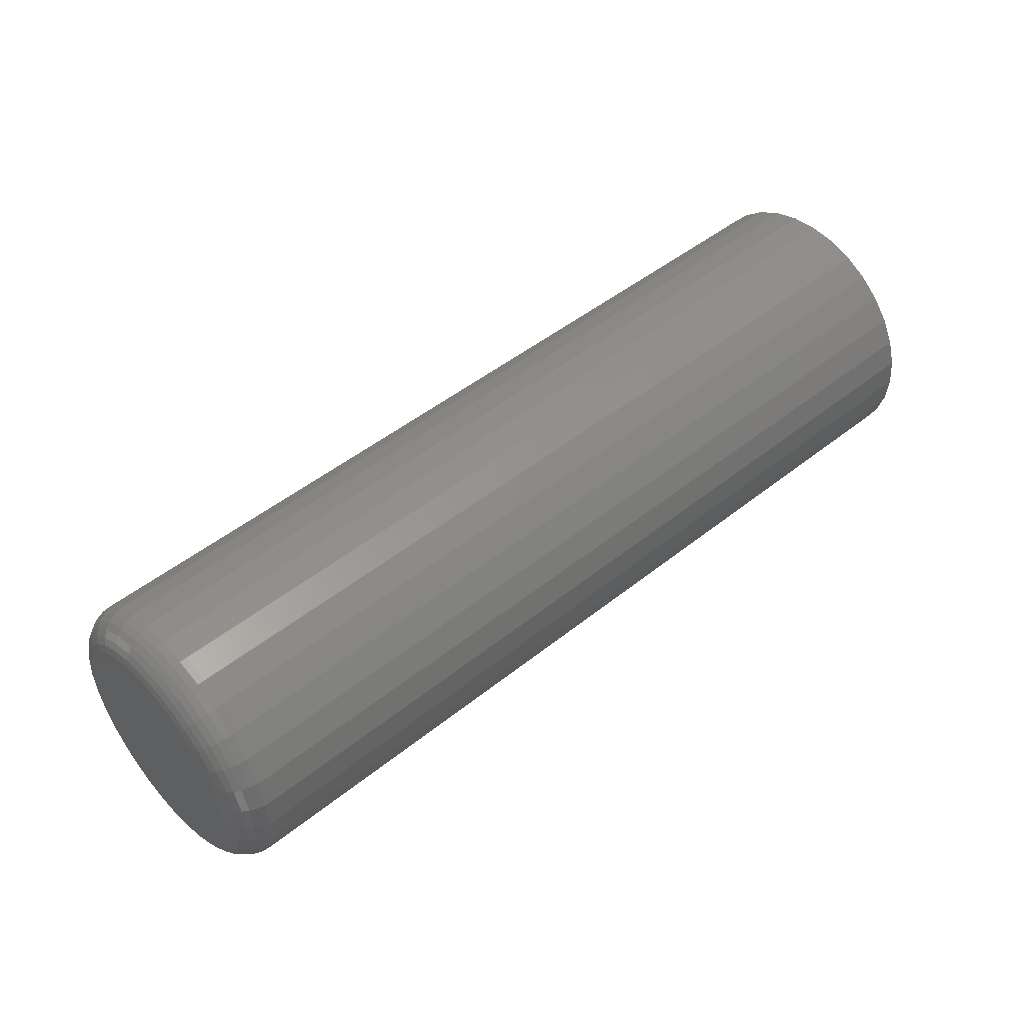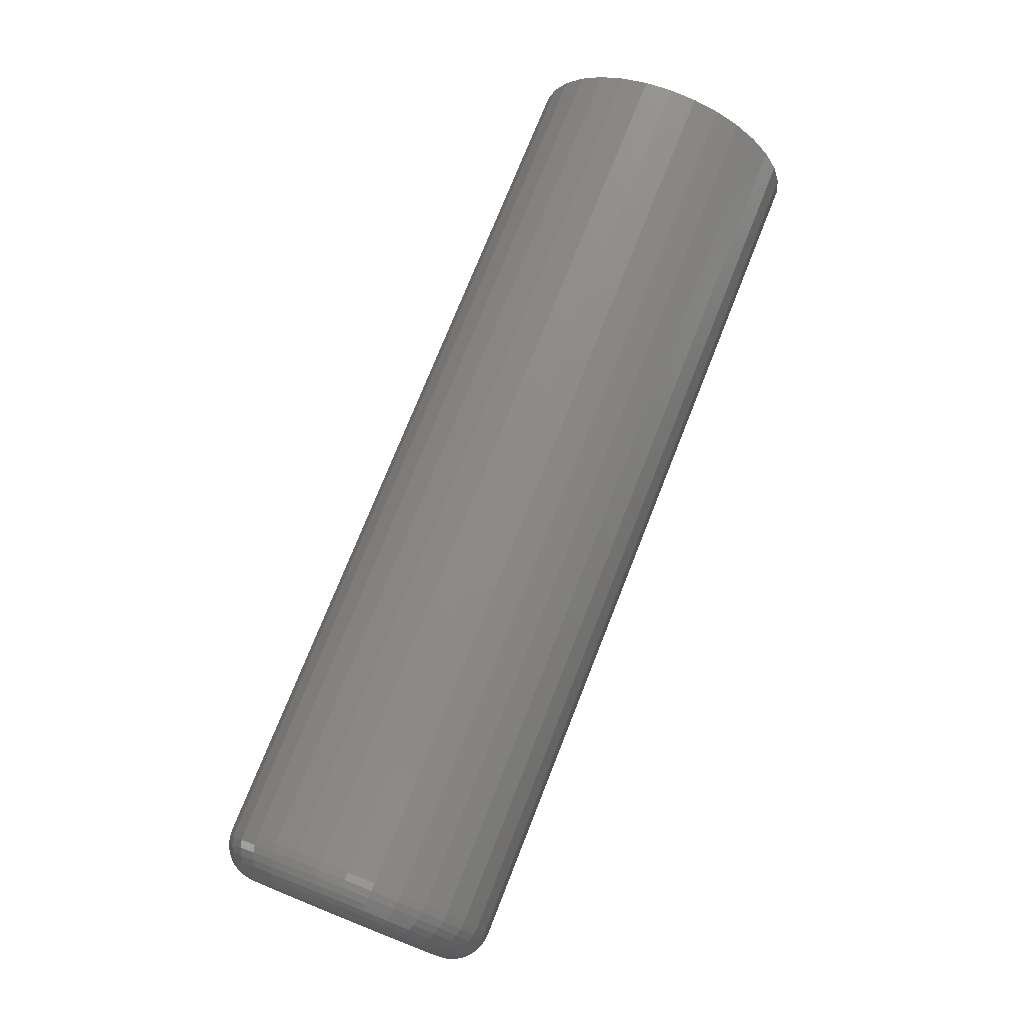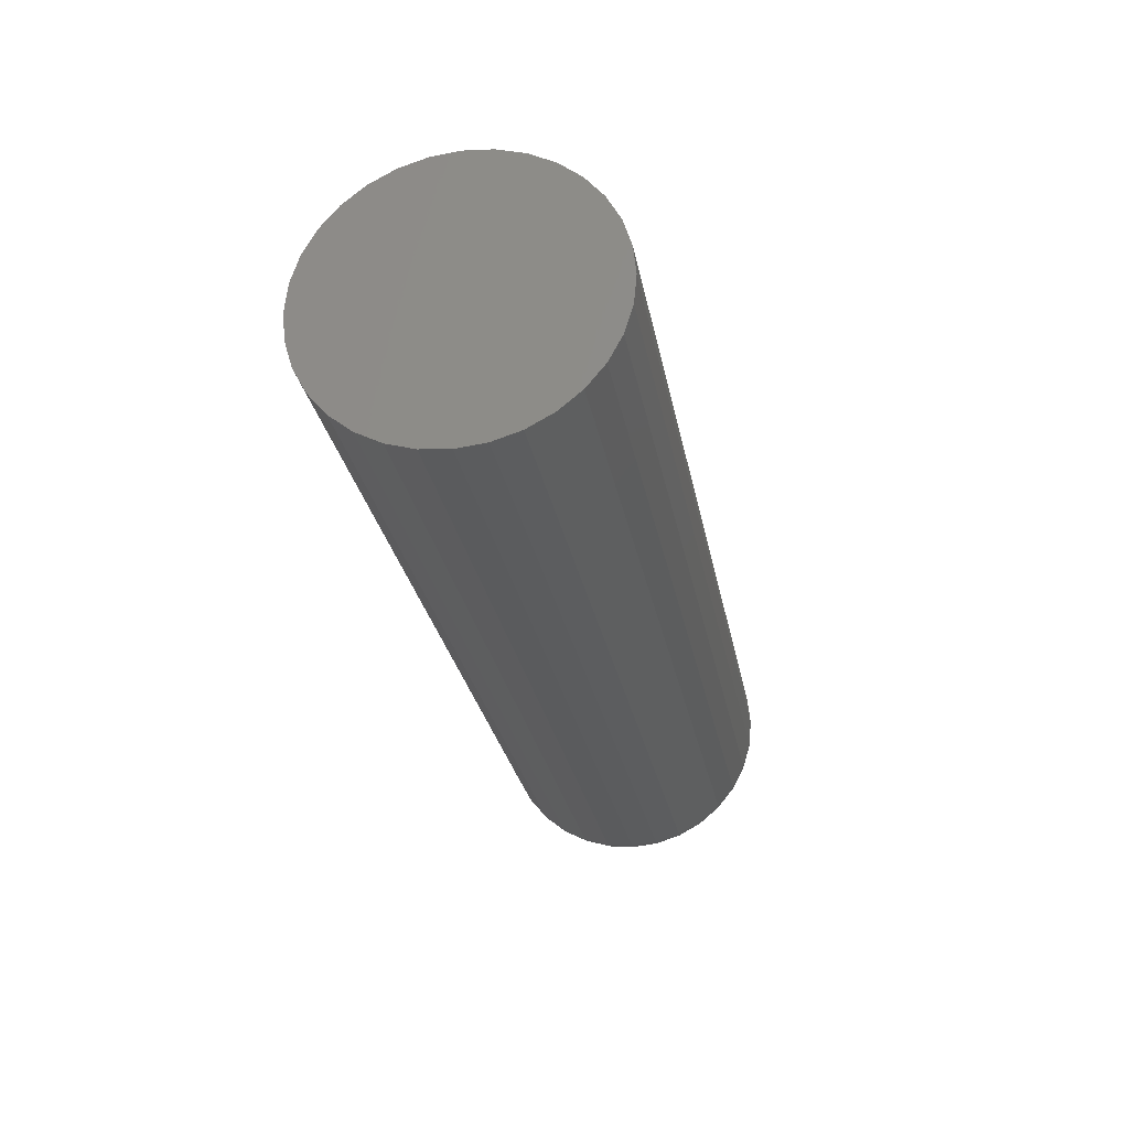
<metadata>
{"format":"stl","ext":"stl","renderer":"f3d","projection":"perspective","resolution":1024,"background":"white","views":[{"elev":48.0,"azim":138.1,"up":"+Y"},{"elev":74.6,"azim":111.6,"up":"+Y"},{"elev":-27.7,"azim":-79.6,"up":"+Z"}]}
</metadata>
<code>
# stl→obj: 320 verts, 636 faces
v 0 -0.01487 0.08179
v 0 0.01767 0.08179
v 0 0.001398 0.08339
v 0 -0.03051 0.07704
v 0 0.03331 0.07704
v 0 -0.04493 0.06933
v 0 0.04773 0.06933
v 0 -0.05757 0.05896
v 0 0.06036 0.05896
v 0 0.06036 -0.05896
v 0 -0.04493 -0.06933
v 0 0.04773 -0.06933
v 0 -0.03051 -0.07704
v 0 0.03331 -0.07704
v 0 -0.01487 -0.08179
v 0 0.01767 -0.08179
v 0 0.001398 -0.08339
v 0 0.07073 0.04633
v 0 -0.06794 0.04633
v 0 0.07844 0.03191
v 0 -0.07564 0.03191
v 0 0.08318 0.01627
v 0 -0.08039 0.01627
v 0 0.08479 -4.878e-17
v 0 -0.08199 -7.935e-18
v 0 0.08318 -0.01627
v 0 -0.08039 -0.01627
v 0 0.07844 -0.03191
v 0 -0.07564 -0.03191
v 0 0.07073 -0.04633
v 0 -0.06794 -0.04633
v 0 -0.05757 -0.05896
v -0.75 0.116 -1.524e-17
v -0.03125 0.116 -4.331e-17
v -0.75 0.1138 -0.02236
v -0.03125 0.1138 -0.02236
v -0.75 0.1073 -0.04387
v -0.03125 0.1073 -0.04387
v -0.75 0.09672 -0.06369
v -0.03125 0.09672 -0.06369
v -0.75 0.08246 -0.08106
v -0.03125 0.08246 -0.08106
v -0.75 0.06509 -0.09532
v -0.03125 0.06509 -0.09532
v -0.75 0.04527 -0.1059
v -0.03125 0.04527 -0.1059
v -0.75 0.02376 -0.1124
v -0.03125 0.02376 -0.1124
v -0.75 0.001398 -0.1146
v -0.03125 0.001398 -0.1146
v -0.75 -0.02097 -0.1124
v -0.03125 -0.02097 -0.1124
v -0.75 -0.04247 -0.1059
v -0.03125 -0.04247 -0.1059
v -0.75 -0.06229 -0.09532
v -0.03125 -0.06229 -0.09532
v -0.75 -0.07966 -0.08106
v -0.03125 -0.07966 -0.08106
v -0.75 -0.09392 -0.06369
v -0.03125 -0.09392 -0.06369
v -0.75 -0.1045 -0.04387
v -0.03125 -0.1045 -0.04387
v -0.75 -0.111 -0.02236
v -0.03125 -0.111 -0.02236
v -0.75 -0.1132 1.284e-17
v -0.03125 -0.1132 1.284e-17
v -0.75 -0.111 0.02236
v -0.03125 -0.111 0.02236
v -0.75 -0.1045 0.04387
v -0.03125 -0.1045 0.04387
v -0.75 -0.09392 0.06369
v -0.03125 -0.09392 0.06369
v -0.75 -0.07966 0.08106
v -0.03125 -0.07966 0.08106
v -0.75 -0.06229 0.09532
v -0.03125 -0.06229 0.09532
v -0.75 -0.04247 0.1059
v -0.03125 -0.04247 0.1059
v -0.75 -0.02097 0.1124
v -0.03125 -0.02097 0.1124
v -0.75 0.001398 0.1146
v -0.03125 0.001398 0.1146
v -0.75 0.02376 0.1124
v -0.03125 0.02376 0.1124
v -0.75 0.04527 0.1059
v -0.03125 0.04527 0.1059
v -0.75 0.06509 0.09532
v -0.03125 0.06509 0.09532
v -0.75 0.08246 0.08106
v -0.03125 0.08246 0.08106
v -0.75 0.09672 0.06369
v -0.03125 0.09672 0.06369
v -0.75 0.1073 0.04387
v -0.03125 0.1073 0.04387
v -0.75 0.1138 0.02236
v -0.03125 0.1138 0.02236
v -0.0006005 -0.08809 6.939e-18
v -0.0006005 -0.08637 0.01746
v -0.002379 -0.09395 6.939e-18
v -0.002379 -0.09212 0.0186
v -0.005267 -0.09935 6.939e-18
v -0.005267 -0.09742 0.01966
v -0.009153 -0.1041 6.939e-18
v -0.009153 -0.1021 0.02058
v -0.01389 -0.108 6.939e-18
v -0.01389 -0.1059 0.02134
v -0.01929 -0.1109 6.939e-18
v -0.01929 -0.1087 0.0219
v -0.02515 -0.1126 1.388e-17
v -0.02515 -0.1104 0.02225
v -0.0006005 0.08916 0.01746
v -0.0006005 0.09088 -2.776e-17
v -0.002379 0.09491 0.0186
v -0.002379 0.09675 -3.469e-17
v -0.005267 0.1002 0.01966
v -0.005267 0.1021 -3.469e-17
v -0.009153 0.1049 0.02058
v -0.009153 0.1069 -3.469e-17
v -0.01389 0.1087 0.02134
v -0.01389 0.1108 -3.469e-17
v -0.01929 0.1115 0.0219
v -0.01929 0.1137 -2.776e-17
v -0.02515 0.1132 0.02225
v -0.02515 0.1154 -4.163e-17
v -0.0006005 0.08407 0.03424
v -0.002379 0.08949 0.03649
v -0.005267 0.09448 0.03856
v -0.009153 0.09885 0.04037
v -0.01389 0.1024 0.04185
v -0.01929 0.1051 0.04296
v -0.02515 0.1068 0.04364
v -0.0006005 0.0758 0.04972
v -0.002379 0.08068 0.05297
v -0.005267 0.08517 0.05597
v -0.009153 0.08911 0.0586
v -0.01389 0.09234 0.06076
v -0.01929 0.09474 0.06237
v -0.02515 0.09622 0.06336
v -0.0006005 0.06467 0.06328
v -0.002379 0.06882 0.06742
v -0.005267 0.07264 0.07124
v -0.009153 0.07599 0.07459
v -0.01389 0.07874 0.07734
v -0.01929 0.08078 0.07938
v -0.02515 0.08203 0.08064
v -0.0006005 0.05111 0.0744
v -0.002379 0.05437 0.07928
v -0.005267 0.05737 0.08377
v -0.009153 0.06 0.08771
v -0.01389 0.06216 0.09094
v -0.01929 0.06377 0.09334
v -0.02515 0.06475 0.09482
v -0.0006005 0.03564 0.08267
v -0.002379 0.03789 0.08809
v -0.005267 0.03995 0.09308
v -0.009153 0.04177 0.09746
v -0.01389 0.04325 0.101
v -0.01929 0.04436 0.1037
v -0.02515 0.04504 0.1054
v -0.0006005 0.01886 0.08777
v -0.002379 0.02 0.09351
v -0.005267 0.02105 0.09881
v -0.009153 0.02198 0.1035
v -0.01389 0.02274 0.1073
v -0.01929 0.0233 0.1101
v -0.02515 0.02365 0.1118
v -0.0006005 0.001398 0.08948
v -0.002379 0.001398 0.09535
v -0.005267 0.001398 0.1007
v -0.009153 0.001398 0.1055
v -0.01389 0.001398 0.1094
v -0.01929 0.001398 0.1123
v -0.02515 0.001398 0.114
v -0.0006005 -0.01606 0.08777
v -0.002379 -0.0172 0.09351
v -0.005267 -0.01826 0.09881
v -0.009153 -0.01918 0.1035
v -0.01389 -0.01994 0.1073
v -0.01929 -0.0205 0.1101
v -0.02515 -0.02085 0.1118
v -0.0006005 -0.03285 0.08267
v -0.002379 -0.03509 0.08809
v -0.005267 -0.03716 0.09308
v -0.009153 -0.03897 0.09746
v -0.01389 -0.04046 0.101
v -0.01929 -0.04156 0.1037
v -0.02515 -0.04224 0.1054
v -0.0006005 -0.04832 0.0744
v -0.002379 -0.05157 0.07928
v -0.005267 -0.05458 0.08377
v -0.009153 -0.05721 0.08771
v -0.01389 -0.05937 0.09094
v -0.01929 -0.06097 0.09334
v -0.02515 -0.06196 0.09482
v -0.0006005 -0.06188 0.06328
v -0.002379 -0.06602 0.06742
v -0.005267 -0.06984 0.07124
v -0.009153 -0.07319 0.07459
v -0.01389 -0.07594 0.07734
v -0.01929 -0.07798 0.07938
v -0.02515 -0.07924 0.08064
v -0.0006005 -0.07301 0.04972
v -0.002379 -0.07788 0.05297
v -0.005267 -0.08237 0.05597
v -0.009153 -0.08631 0.0586
v -0.01389 -0.08954 0.06076
v -0.01929 -0.09194 0.06237
v -0.02515 -0.09342 0.06336
v -0.0006005 -0.08128 0.03424
v -0.002379 -0.08669 0.03649
v -0.005267 -0.09168 0.03856
v -0.009153 -0.09606 0.04037
v -0.01389 -0.09965 0.04185
v -0.01929 -0.1023 0.04296
v -0.02515 -0.104 0.04364
v -0.0006005 0.08916 -0.01746
v -0.002379 0.09491 -0.0186
v -0.005267 0.1002 -0.01966
v -0.009153 0.1049 -0.02058
v -0.01389 0.1087 -0.02134
v -0.01929 0.1115 -0.0219
v -0.02515 0.1132 -0.02225
v -0.0006005 -0.08637 -0.01746
v -0.002379 -0.09212 -0.0186
v -0.005267 -0.09742 -0.01966
v -0.009153 -0.1021 -0.02058
v -0.01389 -0.1059 -0.02134
v -0.01929 -0.1087 -0.0219
v -0.02515 -0.1104 -0.02225
v -0.0006005 -0.08128 -0.03424
v -0.002379 -0.08669 -0.03649
v -0.005267 -0.09168 -0.03856
v -0.009153 -0.09606 -0.04037
v -0.01389 -0.09965 -0.04185
v -0.01929 -0.1023 -0.04296
v -0.02515 -0.104 -0.04364
v -0.0006005 -0.07301 -0.04972
v -0.002379 -0.07788 -0.05297
v -0.005267 -0.08237 -0.05597
v -0.009153 -0.08631 -0.0586
v -0.01389 -0.08954 -0.06076
v -0.01929 -0.09194 -0.06237
v -0.02515 -0.09342 -0.06336
v -0.0006005 -0.06188 -0.06328
v -0.002379 -0.06602 -0.06742
v -0.005267 -0.06984 -0.07124
v -0.009153 -0.07319 -0.07459
v -0.01389 -0.07594 -0.07734
v -0.01929 -0.07798 -0.07938
v -0.02515 -0.07924 -0.08064
v -0.0006005 -0.04832 -0.0744
v -0.002379 -0.05157 -0.07928
v -0.005267 -0.05458 -0.08377
v -0.009153 -0.05721 -0.08771
v -0.01389 -0.05937 -0.09094
v -0.01929 -0.06097 -0.09334
v -0.02515 -0.06196 -0.09482
v -0.0006005 -0.03285 -0.08267
v -0.002379 -0.03509 -0.08809
v -0.005267 -0.03716 -0.09308
v -0.009153 -0.03897 -0.09746
v -0.01389 -0.04046 -0.101
v -0.01929 -0.04156 -0.1037
v -0.02515 -0.04224 -0.1054
v -0.0006005 -0.01606 -0.08777
v -0.002379 -0.0172 -0.09351
v -0.005267 -0.01826 -0.09881
v -0.009153 -0.01918 -0.1035
v -0.01389 -0.01994 -0.1073
v -0.01929 -0.0205 -0.1101
v -0.02515 -0.02085 -0.1118
v -0.0006005 0.001398 -0.08948
v -0.002379 0.001398 -0.09535
v -0.005267 0.001398 -0.1007
v -0.009153 0.001398 -0.1055
v -0.01389 0.001398 -0.1094
v -0.01929 0.001398 -0.1123
v -0.02515 0.001398 -0.114
v -0.0006005 0.01886 -0.08777
v -0.002379 0.02 -0.09351
v -0.005267 0.02105 -0.09881
v -0.009153 0.02198 -0.1035
v -0.01389 0.02274 -0.1073
v -0.01929 0.0233 -0.1101
v -0.02515 0.02365 -0.1118
v -0.0006005 0.03564 -0.08267
v -0.002379 0.03789 -0.08809
v -0.005267 0.03995 -0.09308
v -0.009153 0.04177 -0.09746
v -0.01389 0.04325 -0.101
v -0.01929 0.04436 -0.1037
v -0.02515 0.04504 -0.1054
v -0.0006005 0.05111 -0.0744
v -0.002379 0.05437 -0.07928
v -0.005267 0.05737 -0.08377
v -0.009153 0.06 -0.08771
v -0.01389 0.06216 -0.09094
v -0.01929 0.06377 -0.09334
v -0.02515 0.06475 -0.09482
v -0.0006005 0.06467 -0.06328
v -0.002379 0.06882 -0.06742
v -0.005267 0.07264 -0.07124
v -0.009153 0.07599 -0.07459
v -0.01389 0.07874 -0.07734
v -0.01929 0.08078 -0.07938
v -0.02515 0.08203 -0.08064
v -0.0006005 0.0758 -0.04972
v -0.002379 0.08068 -0.05297
v -0.005267 0.08517 -0.05597
v -0.009153 0.08911 -0.0586
v -0.01389 0.09234 -0.06076
v -0.01929 0.09474 -0.06237
v -0.02515 0.09622 -0.06336
v -0.0006005 0.08407 -0.03424
v -0.002379 0.08949 -0.03649
v -0.005267 0.09448 -0.03856
v -0.009153 0.09885 -0.04037
v -0.01389 0.1024 -0.04185
v -0.01929 0.1051 -0.04296
v -0.02515 0.1068 -0.04364
f 1 2 3
f 2 1 4
f 2 4 5
f 5 4 6
f 5 6 7
f 7 6 8
f 7 8 9
f 10 11 12
f 12 11 13
f 12 13 14
f 14 13 15
f 14 15 16
f 16 15 17
f 9 8 18
f 18 8 19
f 18 19 20
f 20 19 21
f 20 21 22
f 22 21 23
f 22 23 24
f 24 23 25
f 24 25 26
f 26 25 27
f 26 27 28
f 28 27 29
f 28 29 30
f 30 29 31
f 30 31 10
f 10 31 32
f 10 32 11
f 33 34 35
f 35 34 36
f 35 36 37
f 37 36 38
f 37 38 39
f 39 38 40
f 39 40 41
f 41 40 42
f 41 42 43
f 43 42 44
f 43 44 45
f 45 44 46
f 45 46 47
f 47 46 48
f 47 48 49
f 49 48 50
f 49 50 51
f 51 50 52
f 51 52 53
f 53 52 54
f 53 54 55
f 55 54 56
f 55 56 57
f 57 56 58
f 57 58 59
f 59 58 60
f 59 60 61
f 61 60 62
f 61 62 63
f 63 62 64
f 63 64 65
f 65 64 66
f 65 66 67
f 67 66 68
f 67 68 69
f 69 68 70
f 69 70 71
f 71 70 72
f 71 72 73
f 73 72 74
f 73 74 75
f 75 74 76
f 75 76 77
f 77 76 78
f 77 78 79
f 79 78 80
f 79 80 81
f 81 80 82
f 81 82 83
f 83 82 84
f 83 84 85
f 85 84 86
f 85 86 87
f 87 86 88
f 87 88 89
f 89 88 90
f 89 90 91
f 91 90 92
f 91 92 93
f 93 92 94
f 93 94 95
f 95 94 96
f 95 96 33
f 33 96 34
f 25 23 97
f 97 23 98
f 97 98 99
f 99 98 100
f 99 100 101
f 101 100 102
f 101 102 103
f 103 102 104
f 103 104 105
f 105 104 106
f 105 106 107
f 107 106 108
f 107 108 109
f 109 108 110
f 109 110 66
f 66 110 68
f 22 24 111
f 111 24 112
f 111 112 113
f 113 112 114
f 113 114 115
f 115 114 116
f 115 116 117
f 117 116 118
f 117 118 119
f 119 118 120
f 119 120 121
f 121 120 122
f 121 122 123
f 123 122 124
f 123 124 96
f 96 124 34
f 20 22 125
f 125 22 111
f 125 111 126
f 126 111 113
f 126 113 127
f 127 113 115
f 127 115 128
f 128 115 117
f 128 117 129
f 129 117 119
f 129 119 130
f 130 119 121
f 130 121 131
f 131 121 123
f 131 123 94
f 94 123 96
f 18 20 132
f 132 20 125
f 132 125 133
f 133 125 126
f 133 126 134
f 134 126 127
f 134 127 135
f 135 127 128
f 135 128 136
f 136 128 129
f 136 129 137
f 137 129 130
f 137 130 138
f 138 130 131
f 138 131 92
f 92 131 94
f 9 18 139
f 139 18 132
f 139 132 140
f 140 132 133
f 140 133 141
f 141 133 134
f 141 134 142
f 142 134 135
f 142 135 143
f 143 135 136
f 143 136 144
f 144 136 137
f 144 137 145
f 145 137 138
f 145 138 90
f 90 138 92
f 7 9 146
f 146 9 139
f 146 139 147
f 147 139 140
f 147 140 148
f 148 140 141
f 148 141 149
f 149 141 142
f 149 142 150
f 150 142 143
f 150 143 151
f 151 143 144
f 151 144 152
f 152 144 145
f 152 145 88
f 88 145 90
f 5 7 153
f 153 7 146
f 153 146 154
f 154 146 147
f 154 147 155
f 155 147 148
f 155 148 156
f 156 148 149
f 156 149 157
f 157 149 150
f 157 150 158
f 158 150 151
f 158 151 159
f 159 151 152
f 159 152 86
f 86 152 88
f 2 5 160
f 160 5 153
f 160 153 161
f 161 153 154
f 161 154 162
f 162 154 155
f 162 155 163
f 163 155 156
f 163 156 164
f 164 156 157
f 164 157 165
f 165 157 158
f 165 158 166
f 166 158 159
f 166 159 84
f 84 159 86
f 3 2 167
f 167 2 160
f 167 160 168
f 168 160 161
f 168 161 169
f 169 161 162
f 169 162 170
f 170 162 163
f 170 163 171
f 171 163 164
f 171 164 172
f 172 164 165
f 172 165 173
f 173 165 166
f 173 166 82
f 82 166 84
f 1 3 174
f 174 3 167
f 174 167 175
f 175 167 168
f 175 168 176
f 176 168 169
f 176 169 177
f 177 169 170
f 177 170 178
f 178 170 171
f 178 171 179
f 179 171 172
f 179 172 180
f 180 172 173
f 180 173 80
f 80 173 82
f 4 1 181
f 181 1 174
f 181 174 182
f 182 174 175
f 182 175 183
f 183 175 176
f 183 176 184
f 184 176 177
f 184 177 185
f 185 177 178
f 185 178 186
f 186 178 179
f 186 179 187
f 187 179 180
f 187 180 78
f 78 180 80
f 6 4 188
f 188 4 181
f 188 181 189
f 189 181 182
f 189 182 190
f 190 182 183
f 190 183 191
f 191 183 184
f 191 184 192
f 192 184 185
f 192 185 193
f 193 185 186
f 193 186 194
f 194 186 187
f 194 187 76
f 76 187 78
f 8 6 195
f 195 6 188
f 195 188 196
f 196 188 189
f 196 189 197
f 197 189 190
f 197 190 198
f 198 190 191
f 198 191 199
f 199 191 192
f 199 192 200
f 200 192 193
f 200 193 201
f 201 193 194
f 201 194 74
f 74 194 76
f 19 8 202
f 202 8 195
f 202 195 203
f 203 195 196
f 203 196 204
f 204 196 197
f 204 197 205
f 205 197 198
f 205 198 206
f 206 198 199
f 206 199 207
f 207 199 200
f 207 200 208
f 208 200 201
f 208 201 72
f 72 201 74
f 21 19 209
f 209 19 202
f 209 202 210
f 210 202 203
f 210 203 211
f 211 203 204
f 211 204 212
f 212 204 205
f 212 205 213
f 213 205 206
f 213 206 214
f 214 206 207
f 214 207 215
f 215 207 208
f 215 208 70
f 70 208 72
f 23 21 98
f 98 21 209
f 98 209 100
f 100 209 210
f 100 210 102
f 102 210 211
f 102 211 104
f 104 211 212
f 104 212 106
f 106 212 213
f 106 213 108
f 108 213 214
f 108 214 110
f 110 214 215
f 110 215 68
f 68 215 70
f 24 26 112
f 112 26 216
f 112 216 114
f 114 216 217
f 114 217 116
f 116 217 218
f 116 218 118
f 118 218 219
f 118 219 120
f 120 219 220
f 120 220 122
f 122 220 221
f 122 221 124
f 124 221 222
f 124 222 34
f 34 222 36
f 27 25 223
f 223 25 97
f 223 97 224
f 224 97 99
f 224 99 225
f 225 99 101
f 225 101 226
f 226 101 103
f 226 103 227
f 227 103 105
f 227 105 228
f 228 105 107
f 228 107 229
f 229 107 109
f 229 109 64
f 64 109 66
f 29 27 230
f 230 27 223
f 230 223 231
f 231 223 224
f 231 224 232
f 232 224 225
f 232 225 233
f 233 225 226
f 233 226 234
f 234 226 227
f 234 227 235
f 235 227 228
f 235 228 236
f 236 228 229
f 236 229 62
f 62 229 64
f 31 29 237
f 237 29 230
f 237 230 238
f 238 230 231
f 238 231 239
f 239 231 232
f 239 232 240
f 240 232 233
f 240 233 241
f 241 233 234
f 241 234 242
f 242 234 235
f 242 235 243
f 243 235 236
f 243 236 60
f 60 236 62
f 32 31 244
f 244 31 237
f 244 237 245
f 245 237 238
f 245 238 246
f 246 238 239
f 246 239 247
f 247 239 240
f 247 240 248
f 248 240 241
f 248 241 249
f 249 241 242
f 249 242 250
f 250 242 243
f 250 243 58
f 58 243 60
f 11 32 251
f 251 32 244
f 251 244 252
f 252 244 245
f 252 245 253
f 253 245 246
f 253 246 254
f 254 246 247
f 254 247 255
f 255 247 248
f 255 248 256
f 256 248 249
f 256 249 257
f 257 249 250
f 257 250 56
f 56 250 58
f 13 11 258
f 258 11 251
f 258 251 259
f 259 251 252
f 259 252 260
f 260 252 253
f 260 253 261
f 261 253 254
f 261 254 262
f 262 254 255
f 262 255 263
f 263 255 256
f 263 256 264
f 264 256 257
f 264 257 54
f 54 257 56
f 15 13 265
f 265 13 258
f 265 258 266
f 266 258 259
f 266 259 267
f 267 259 260
f 267 260 268
f 268 260 261
f 268 261 269
f 269 261 262
f 269 262 270
f 270 262 263
f 270 263 271
f 271 263 264
f 271 264 52
f 52 264 54
f 17 15 272
f 272 15 265
f 272 265 273
f 273 265 266
f 273 266 274
f 274 266 267
f 274 267 275
f 275 267 268
f 275 268 276
f 276 268 269
f 276 269 277
f 277 269 270
f 277 270 278
f 278 270 271
f 278 271 50
f 50 271 52
f 16 17 279
f 279 17 272
f 279 272 280
f 280 272 273
f 280 273 281
f 281 273 274
f 281 274 282
f 282 274 275
f 282 275 283
f 283 275 276
f 283 276 284
f 284 276 277
f 284 277 285
f 285 277 278
f 285 278 48
f 48 278 50
f 14 16 286
f 286 16 279
f 286 279 287
f 287 279 280
f 287 280 288
f 288 280 281
f 288 281 289
f 289 281 282
f 289 282 290
f 290 282 283
f 290 283 291
f 291 283 284
f 291 284 292
f 292 284 285
f 292 285 46
f 46 285 48
f 12 14 293
f 293 14 286
f 293 286 294
f 294 286 287
f 294 287 295
f 295 287 288
f 295 288 296
f 296 288 289
f 296 289 297
f 297 289 290
f 297 290 298
f 298 290 291
f 298 291 299
f 299 291 292
f 299 292 44
f 44 292 46
f 10 12 300
f 300 12 293
f 300 293 301
f 301 293 294
f 301 294 302
f 302 294 295
f 302 295 303
f 303 295 296
f 303 296 304
f 304 296 297
f 304 297 305
f 305 297 298
f 305 298 306
f 306 298 299
f 306 299 42
f 42 299 44
f 30 10 307
f 307 10 300
f 307 300 308
f 308 300 301
f 308 301 309
f 309 301 302
f 309 302 310
f 310 302 303
f 310 303 311
f 311 303 304
f 311 304 312
f 312 304 305
f 312 305 313
f 313 305 306
f 313 306 40
f 40 306 42
f 28 30 314
f 314 30 307
f 314 307 315
f 315 307 308
f 315 308 316
f 316 308 309
f 316 309 317
f 317 309 310
f 317 310 318
f 318 310 311
f 318 311 319
f 319 311 312
f 319 312 320
f 320 312 313
f 320 313 38
f 38 313 40
f 26 28 216
f 216 28 314
f 216 314 217
f 217 314 315
f 217 315 218
f 218 315 316
f 218 316 219
f 219 316 317
f 219 317 220
f 220 317 318
f 220 318 221
f 221 318 319
f 221 319 222
f 222 319 320
f 222 320 36
f 36 320 38
f 81 83 79
f 77 79 83
f 85 77 83
f 75 77 85
f 87 75 85
f 45 53 43
f 51 53 45
f 47 51 45
f 49 51 47
f 53 55 43
f 43 55 57
f 43 57 41
f 41 57 59
f 41 59 39
f 39 59 61
f 39 61 37
f 37 61 63
f 37 63 35
f 35 63 65
f 35 65 33
f 33 65 67
f 33 67 95
f 95 67 69
f 95 69 93
f 93 69 71
f 93 71 91
f 91 71 73
f 91 73 89
f 89 73 75
f 89 75 87

</code>
